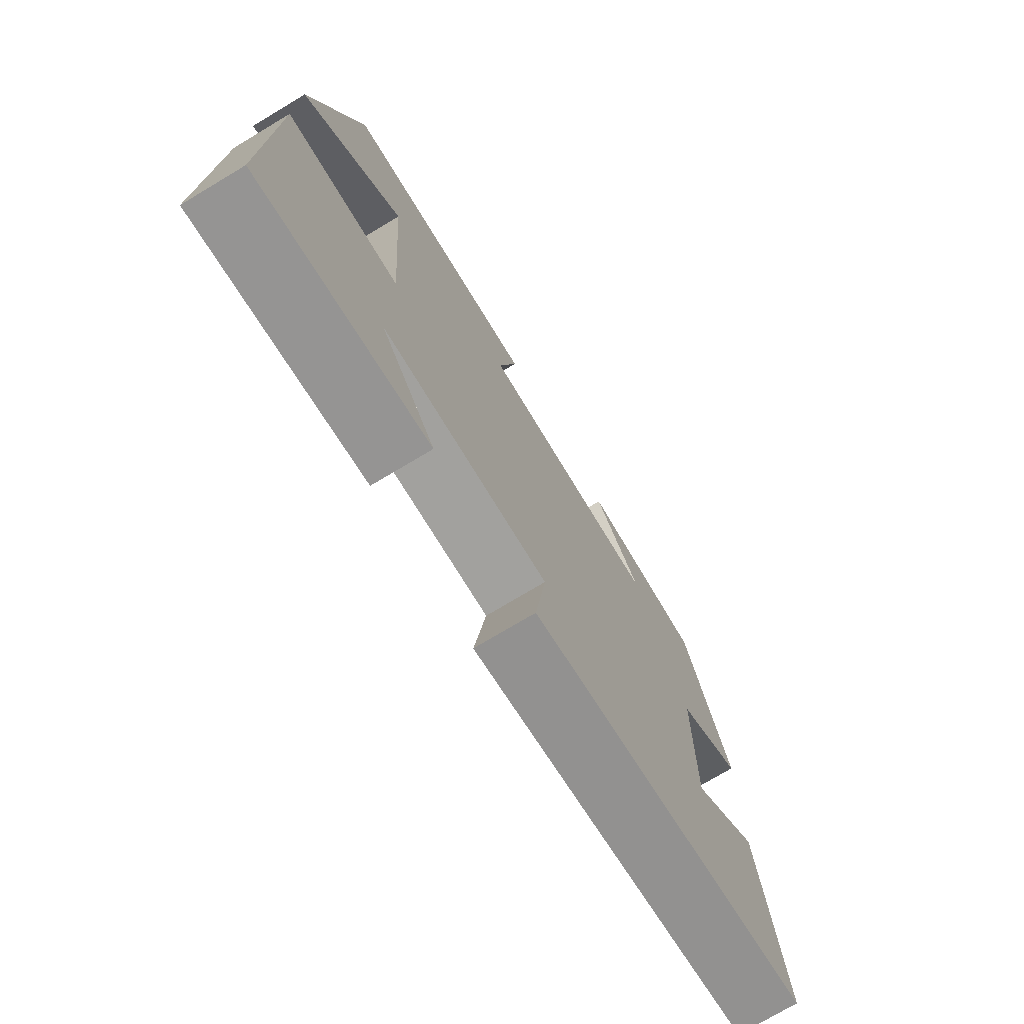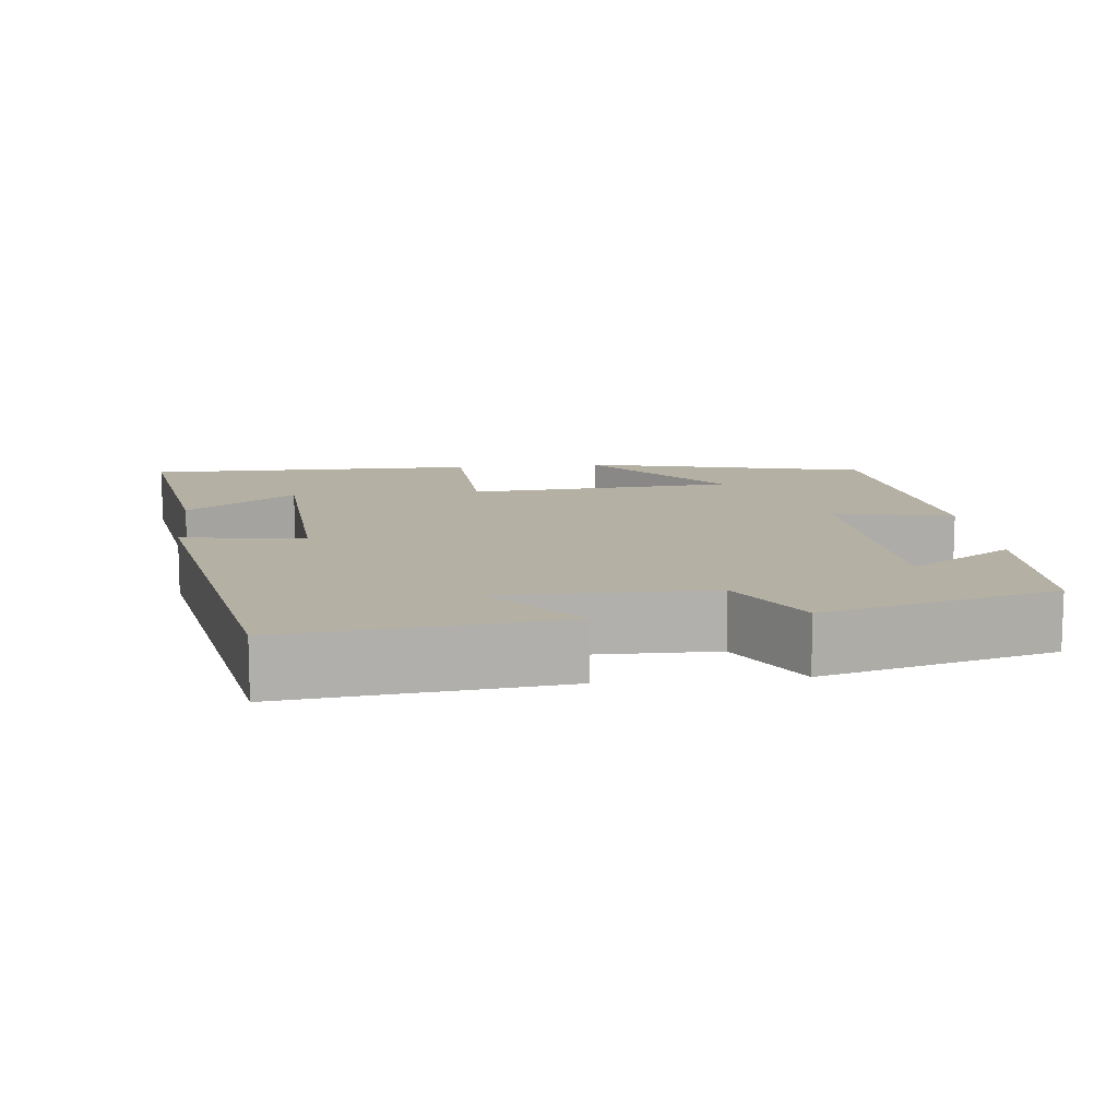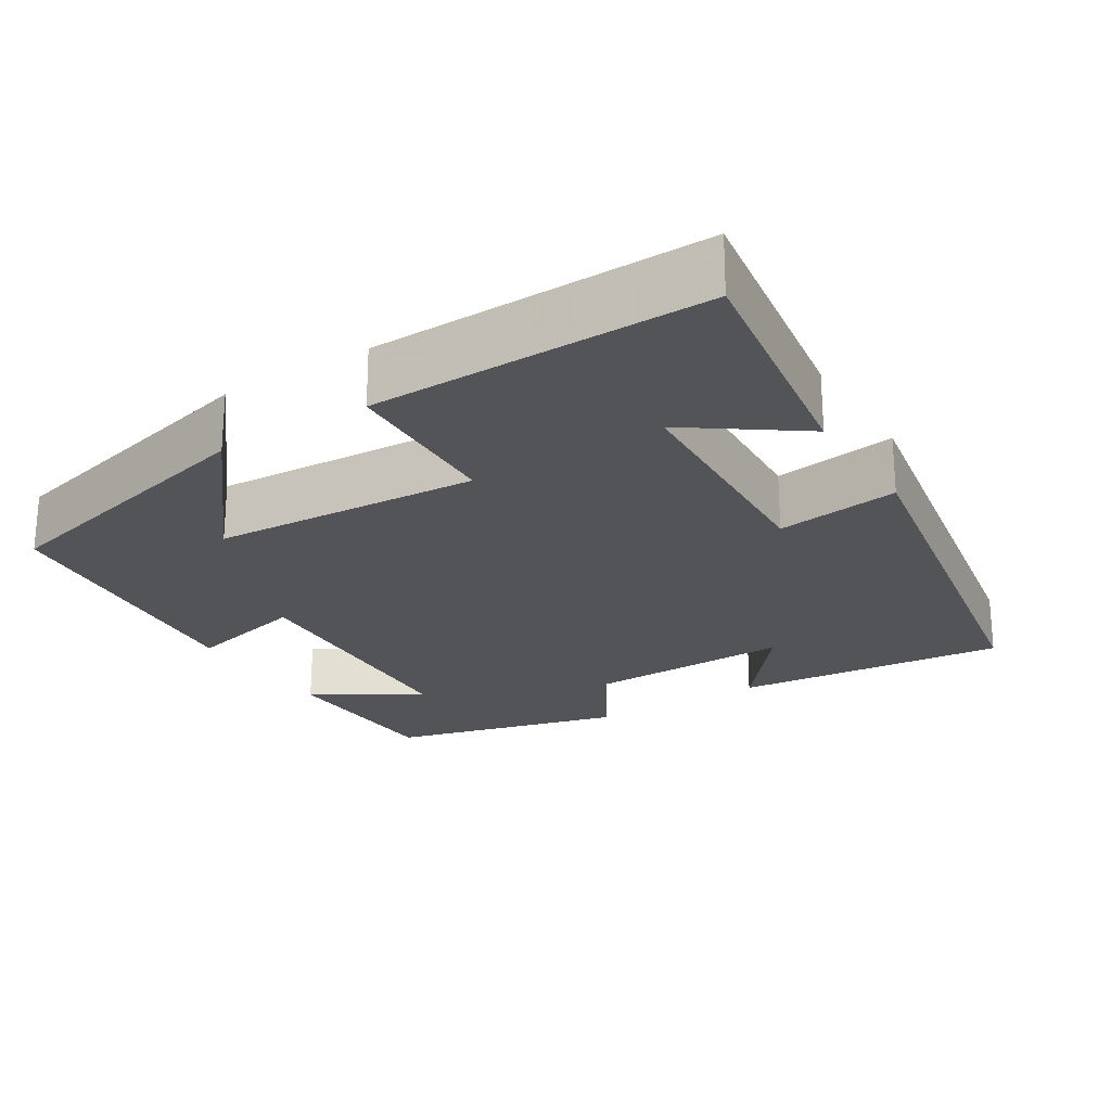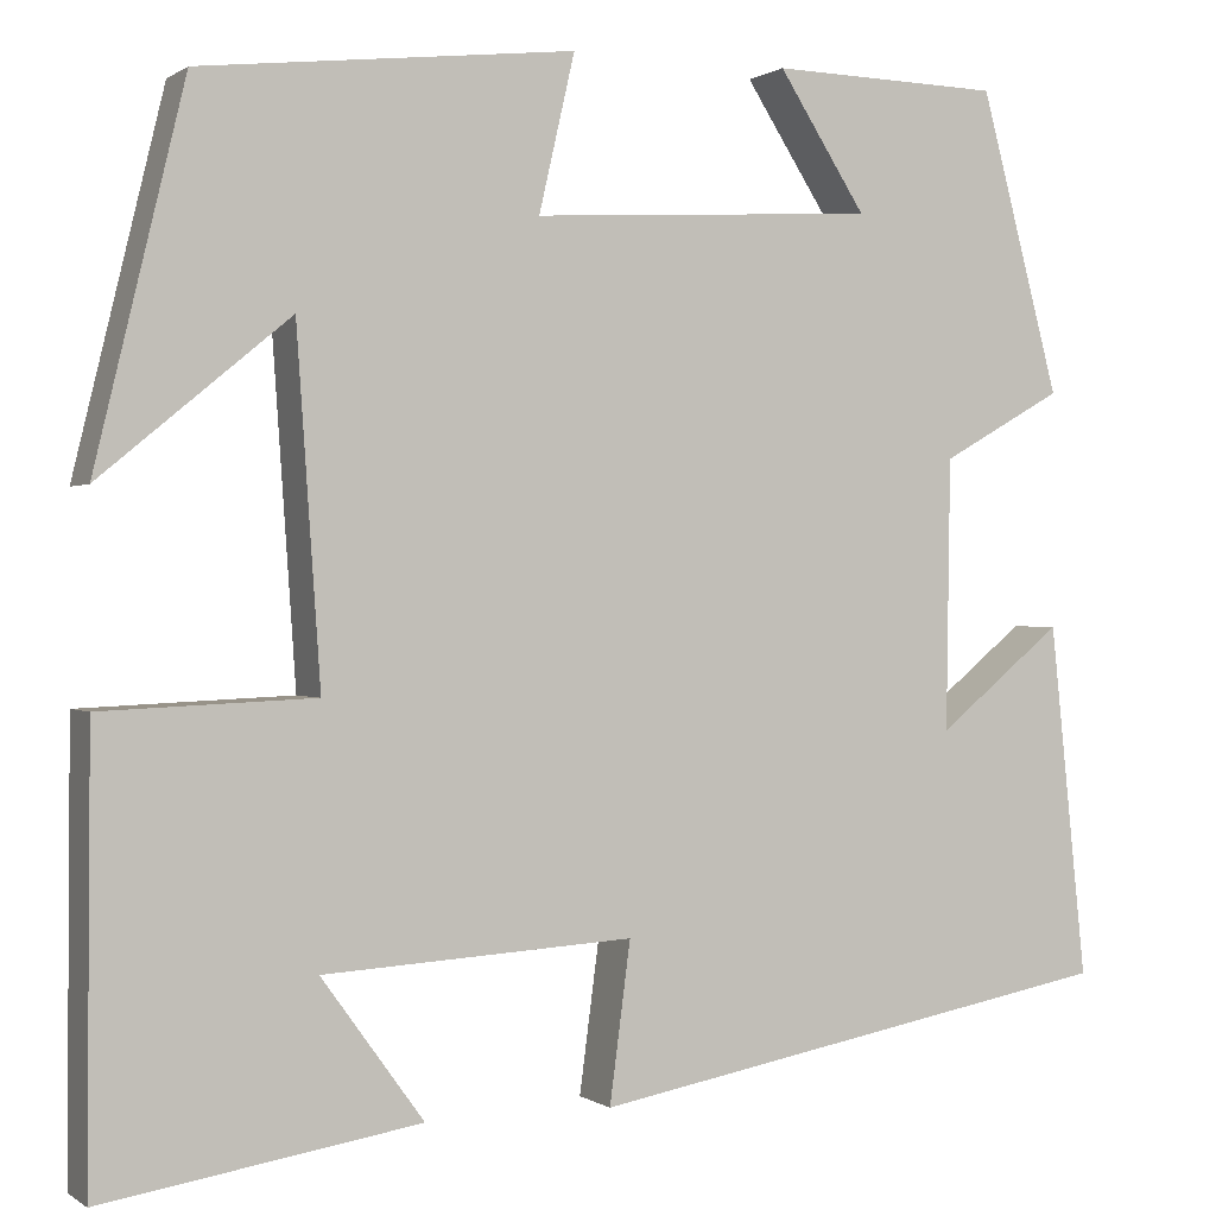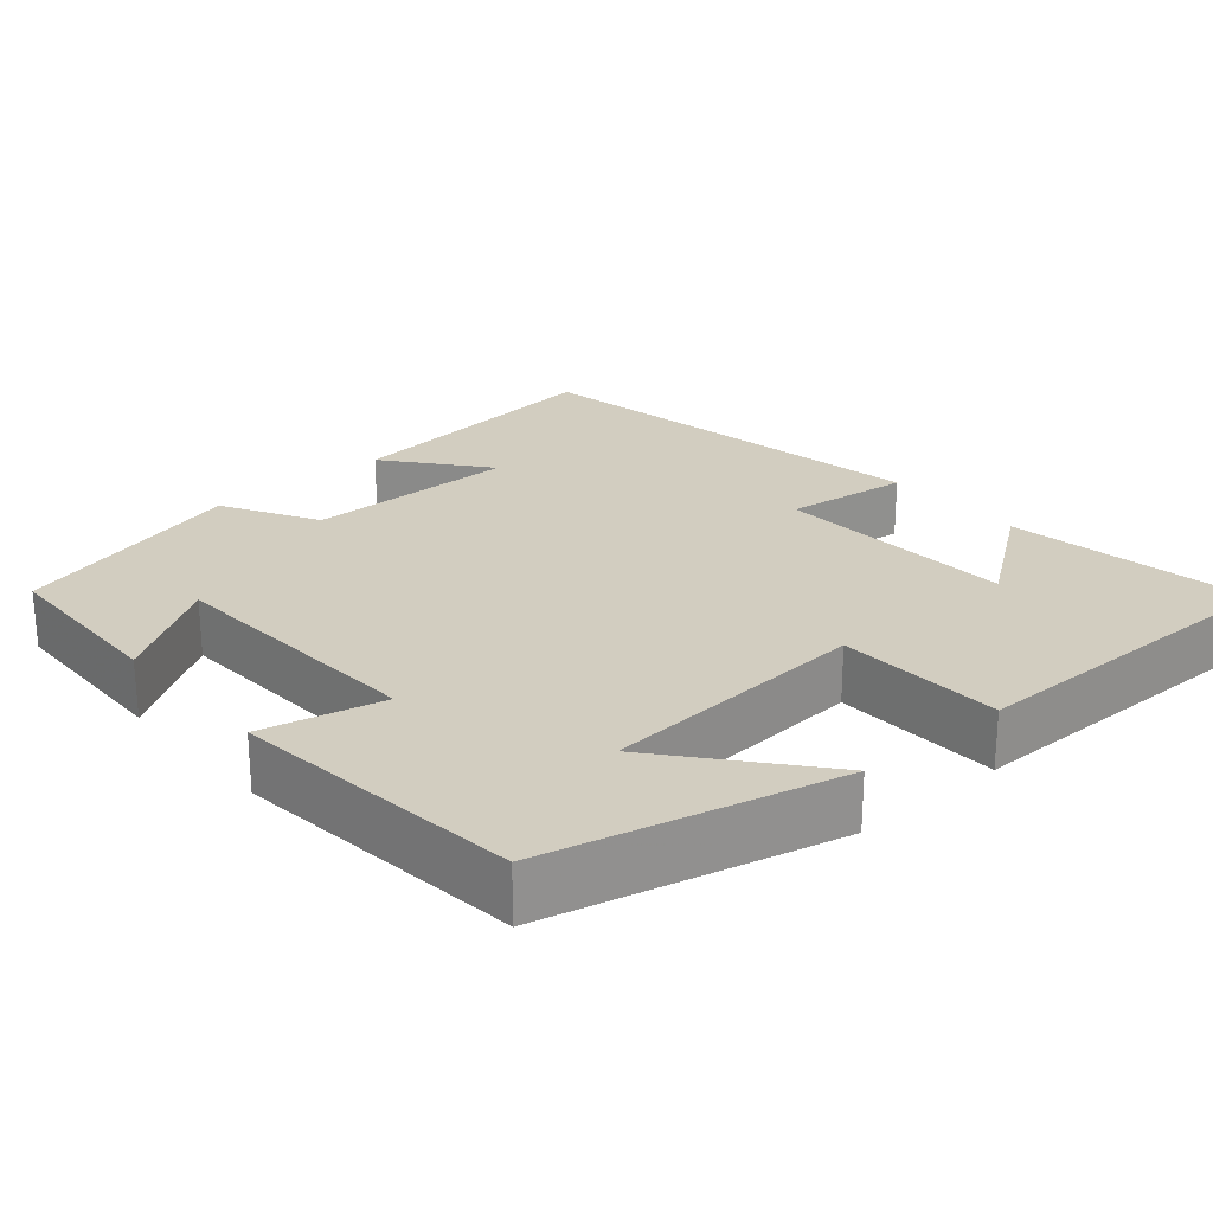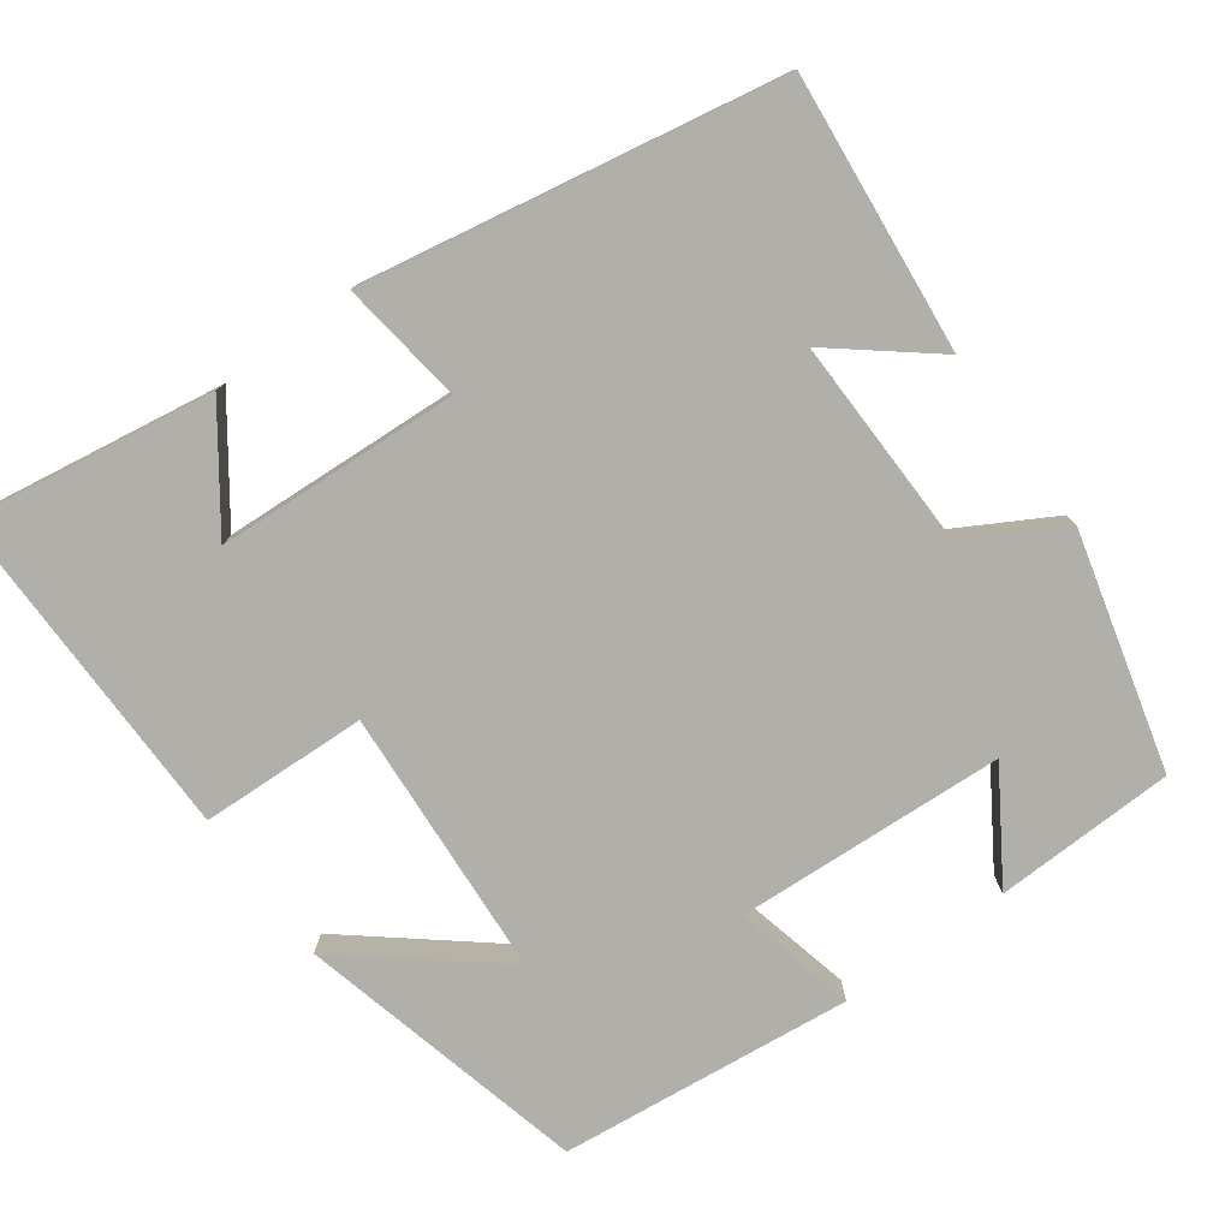
<metadata>
{"format":"obj","ext":"obj","renderer":"f3d","projection":"perspective","resolution":1024,"background":"white","views":[{"elev":-74.7,"azim":120.9,"up":"+Z"},{"elev":11.6,"azim":-96.3,"up":"+Y"},{"elev":-23.2,"azim":122.4,"up":"+Y"},{"elev":0.4,"azim":155.3,"up":"+Z"},{"elev":24.7,"azim":49.2,"up":"+Y"},{"elev":-78.0,"azim":-143.7,"up":"+Y"}]}
</metadata>
<code>
v 0.41 0.07 0.458
v 0.5 0.07 0.085
v 0.31 0.07 0.242
v 0.286 0.07 -0.106
v 0.5 0.07 -0.115
v 0.503 0.07 -0.551
v 0.185 0.07 -0.5
v 0.288 0.07 -0.358
v -0.024 0.07 -0.34
v -0.003 0.07 -0.5
v -0.537 0.07 -0.401
v -0.5 0.07 -0.046
v -0.374 0.07 -0.149
v -0.378 0.07 0.123
v -0.5 0.07 0.192
v -0.42 0.07 0.494
v -0.188 0.07 0.5
v -0.276 0.07 0.363
v 0.07 0.07 0.343
v 0.034 0.07 0.5
v 0.41 0 0.458
v 0.5 0 0.085
v 0.31 0 0.242
v 0.286 0 -0.106
v 0.5 0 -0.115
v 0.503 0 -0.551
v 0.185 0 -0.5
v 0.288 0 -0.358
v -0.024 0 -0.34
v -0.003 0 -0.5
v -0.537 0 -0.401
v -0.5 0 -0.046
v -0.374 0 -0.149
v -0.378 0 0.123
v -0.5 0 0.192
v -0.42 0 0.494
v -0.188 0 0.5
v -0.276 0 0.363
v 0.07 0 0.343
v 0.034 0 0.5
f 19 20 1
f 15 16 17 18
f 14 15 18 19
f 13 14 19 1
f 11 12 13
f 9 10 11 13
f 8 9 13
f 5 6 7 8
f 4 5 8 13
f 3 4 13
f 1 2 3
f 1 3 13
f 21 40 39
f 38 37 36 35
f 39 38 35 34
f 21 39 34 33
f 33 32 31
f 33 31 30 29
f 33 29 28
f 28 27 26 25
f 33 28 25 24
f 33 24 23
f 23 22 21
f 33 23 21
f 1 21 22 2
f 2 22 23 3
f 3 23 24 4
f 4 24 25 5
f 5 25 26 6
f 6 26 27 7
f 7 27 28 8
f 8 28 29 9
f 9 29 30 10
f 10 30 31 11
f 11 31 32 12
f 12 32 33 13
f 13 33 34 14
f 14 34 35 15
f 15 35 36 16
f 16 36 37 17
f 17 37 38 18
f 18 38 39 19
f 19 39 40 20
f 20 40 21 1

</code>
